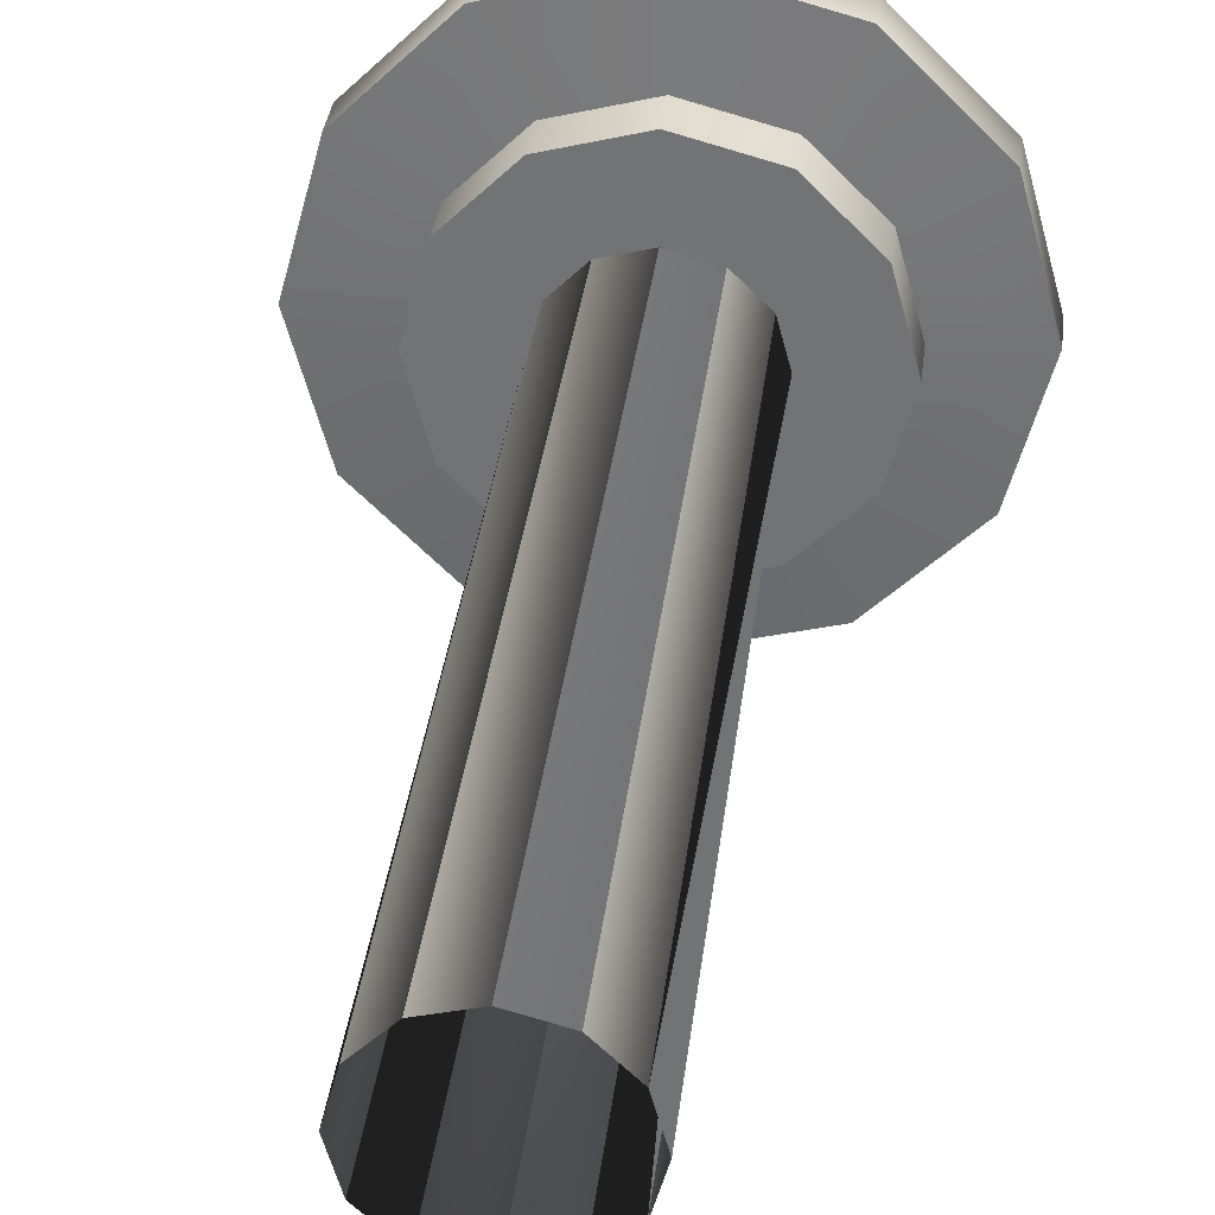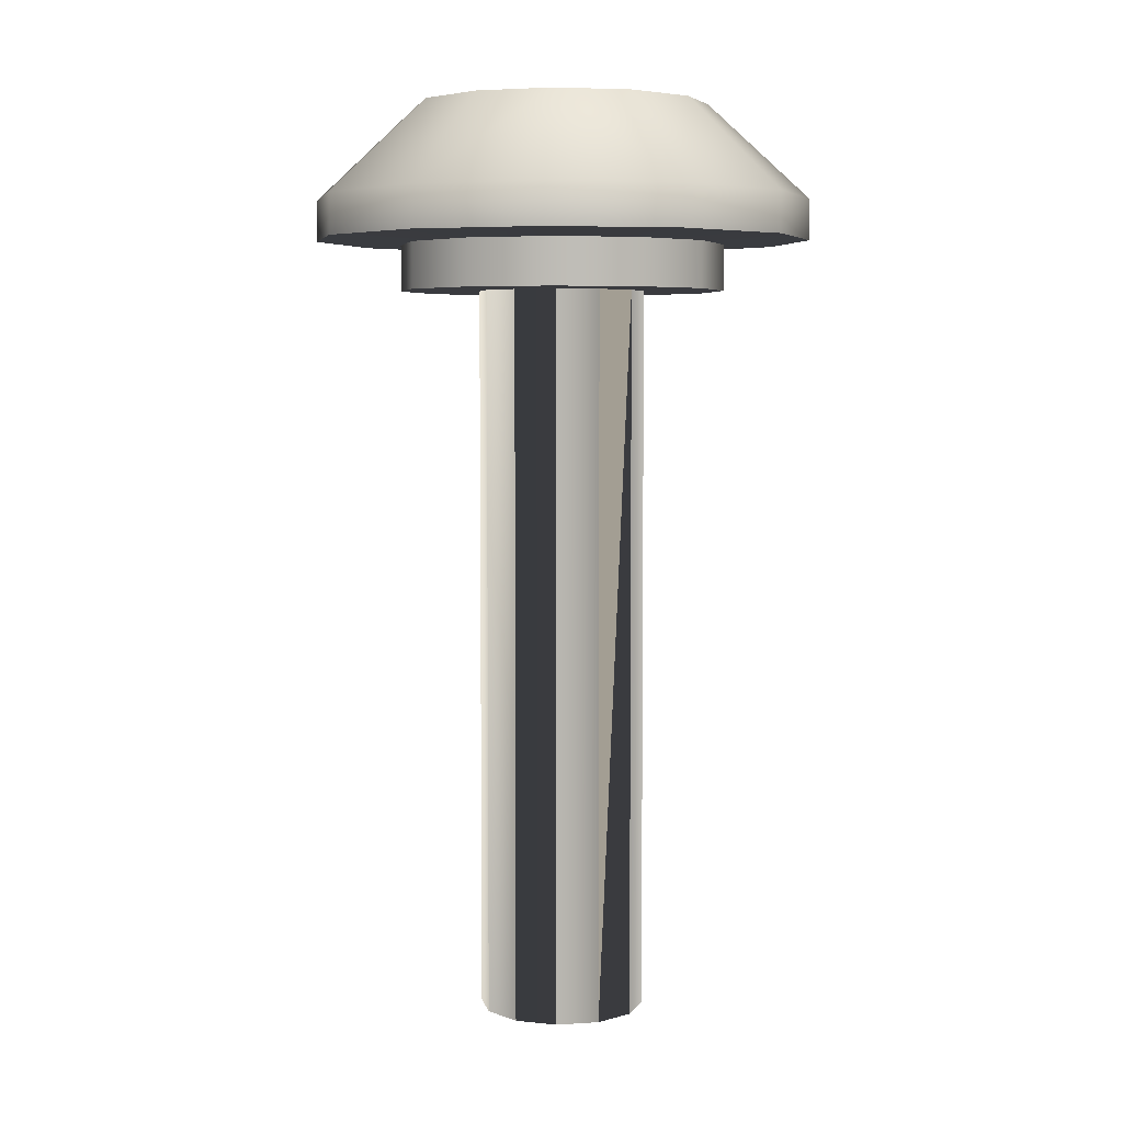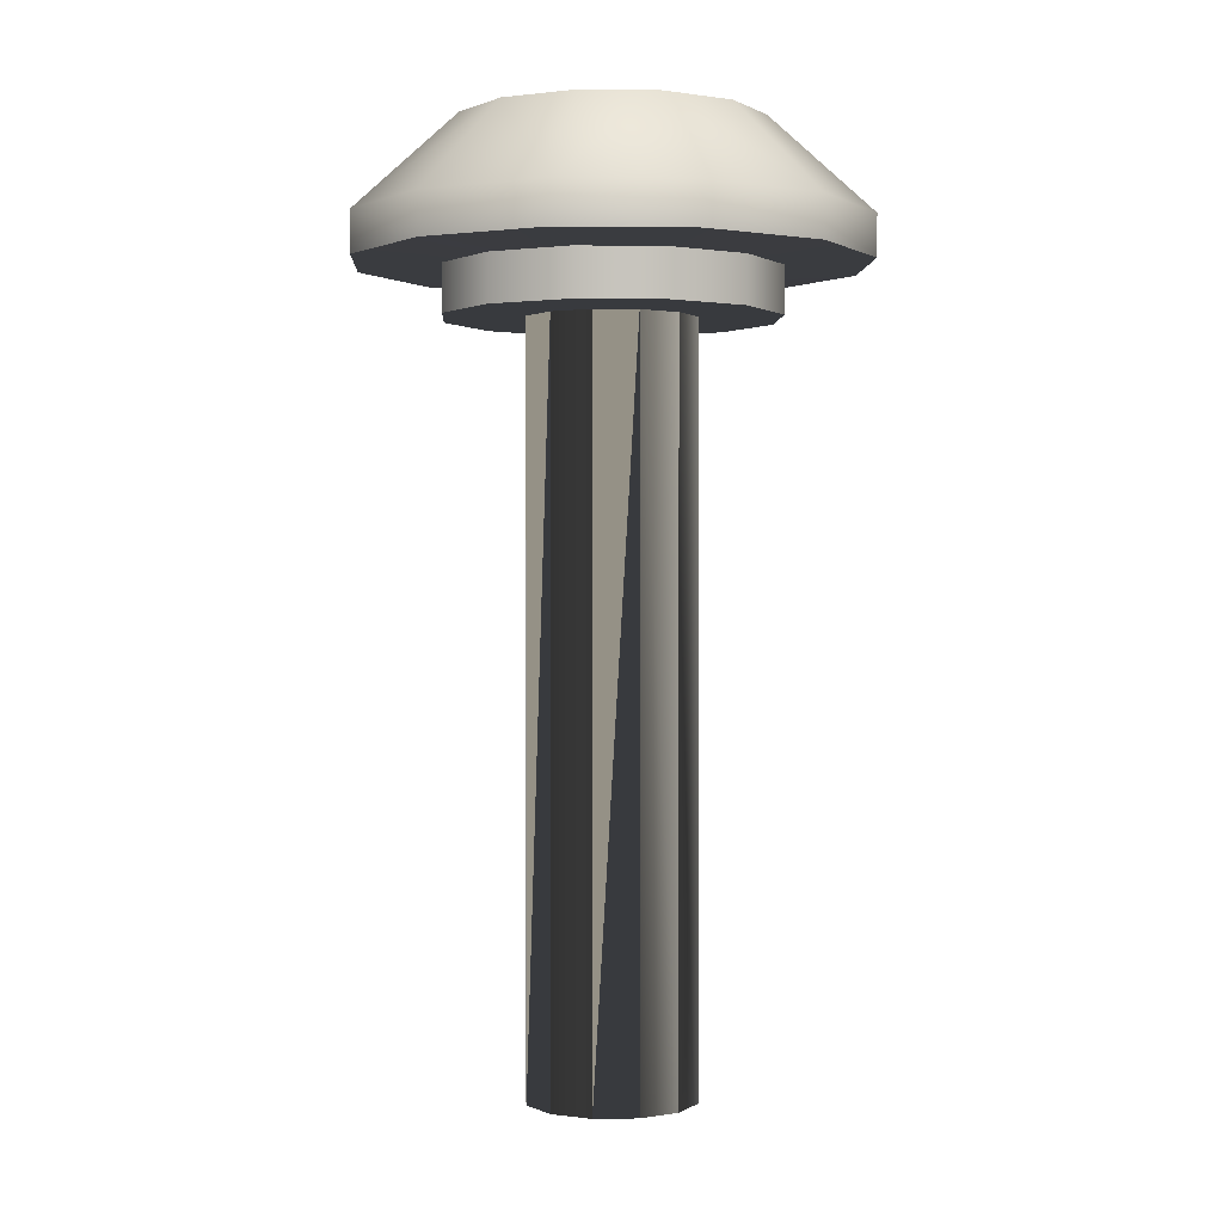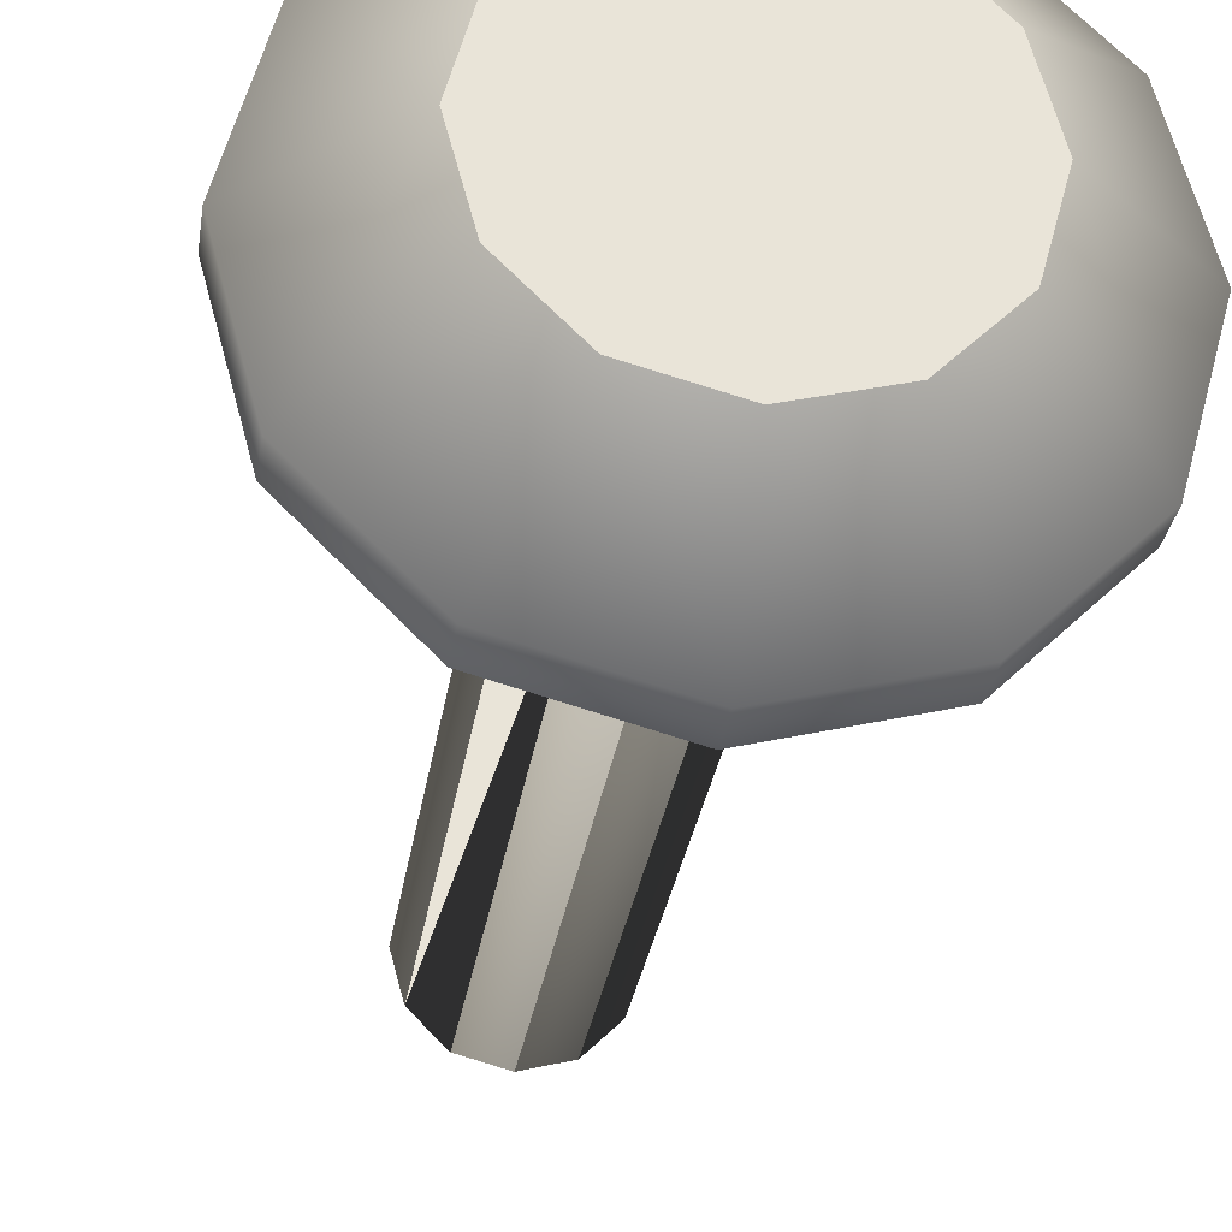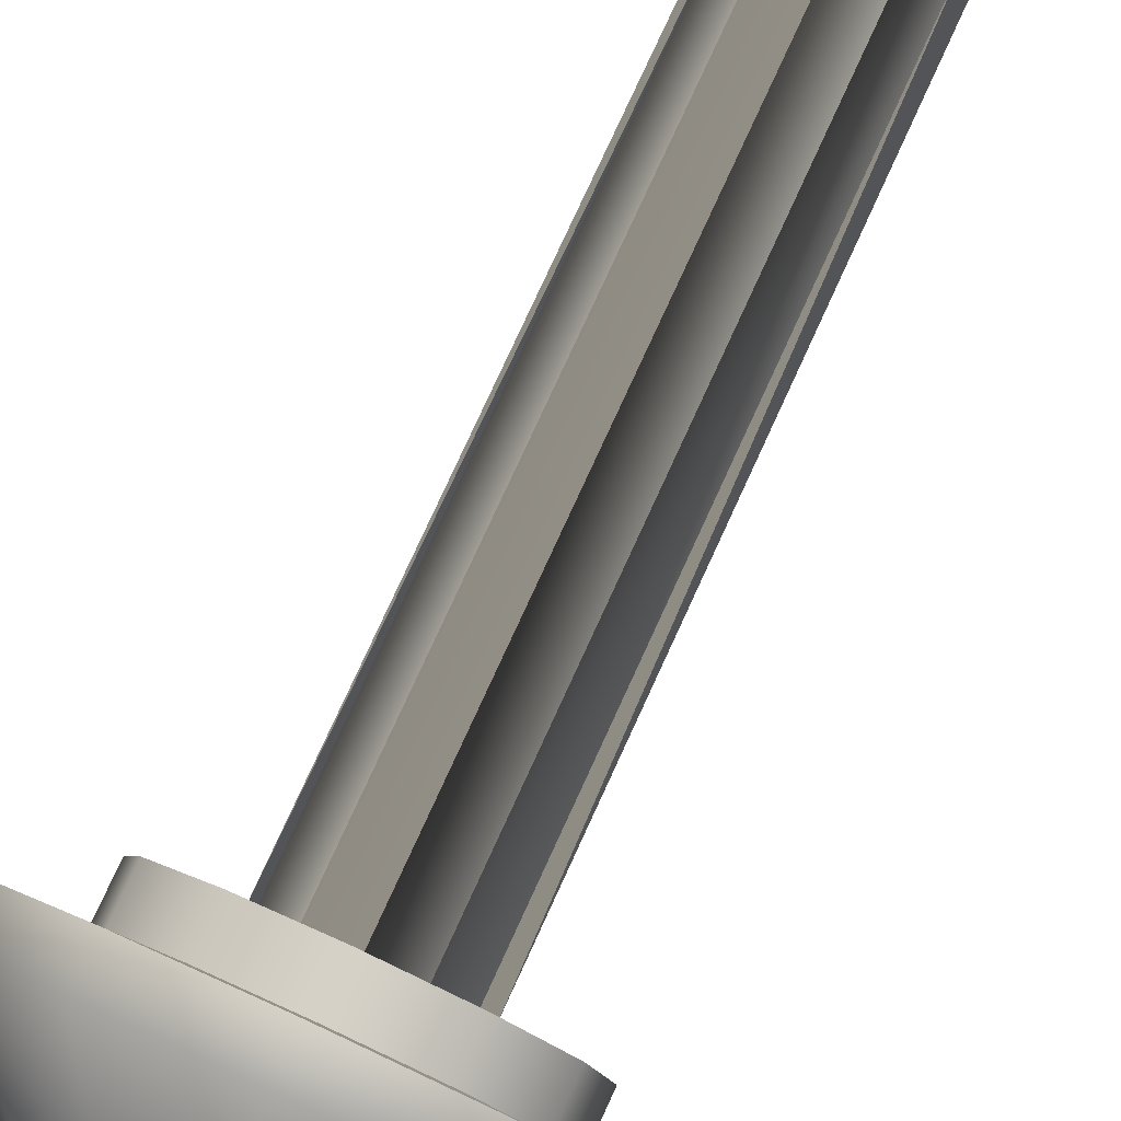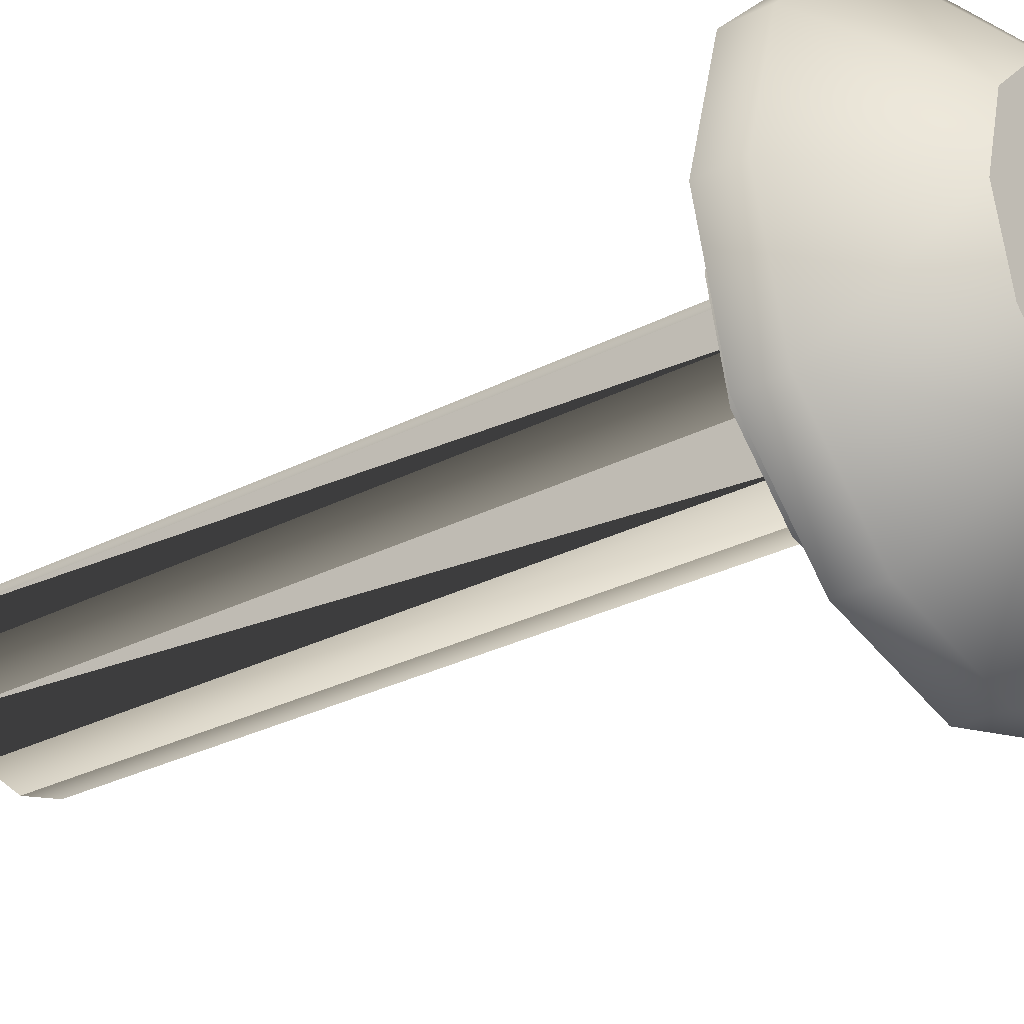
<metadata>
{"format":"obj","ext":"obj","renderer":"f3d","projection":"perspective","resolution":1024,"background":"white","views":[{"elev":33.4,"azim":6.6,"up":"+Z"},{"elev":5.2,"azim":33.5,"up":"+Y"},{"elev":0.7,"azim":132.1,"up":"+Y"},{"elev":-29.1,"azim":171.8,"up":"+Z"},{"elev":79.1,"azim":-155.3,"up":"+Z"},{"elev":-28.1,"azim":128.4,"up":"+Z"}]}
</metadata>
<code>
g Converted object 0(m0)
v 0.1987 0.4526 -0.7853
v 0.1721 0.4526 -0.6859
v -0 0.4526 -0.7853
v 0.1789 0.6778 -0.7853
v -0 0.6778 -0.7853
v 0.1549 0.6778 -0.6958
v 0.1987 0.5089 -0.7853
v 0.1721 0.5089 -0.6859
v 0.3029 0.5137 -0.7853
v 0.2623 0.5137 -0.6338
v 0.3029 0.5636 -0.7853
v 0.2623 0.5636 -0.6338
v 0.09937 0.4526 -0.6131
v 0.08943 0.6778 -0.6303
v 0.09937 0.5089 -0.6131
v 0.1515 0.5137 -0.5229
v 0.1515 0.5636 -0.5229
v 0 0.4526 -0.5865
v 0 0.6778 -0.6064
v 0 0.5089 -0.5865
v 0 0.5137 -0.4823
v 0 0.5636 -0.4823
v -0.09937 0.4526 -0.6131
v -0.08943 0.6778 -0.6303
v -0.09937 0.5089 -0.6131
v -0.1515 0.5137 -0.5229
v -0.1515 0.5636 -0.5229
v -0.1721 0.4526 -0.6859
v -0.1549 0.6778 -0.6958
v -0.1721 0.5089 -0.6859
v -0.2623 0.5137 -0.6338
v -0.2623 0.5636 -0.6338
v -0.1987 0.4526 -0.7853
v -0.1789 0.6778 -0.7853
v -0.1987 0.5089 -0.7853
v -0.3029 0.5137 -0.7853
v -0.3029 0.5636 -0.7853
v -0.1721 0.4526 -0.8846
v -0.1549 0.6778 -0.8747
v -0.1721 0.5089 -0.8846
v -0.2623 0.5137 -0.9367
v -0.2623 0.5636 -0.9367
v -0.09937 0.4526 -0.9574
v -0.08943 0.6778 -0.9402
v -0.09937 0.5089 -0.9574
v -0.1515 0.5137 -1.048
v -0.1515 0.5636 -1.048
v -0 0.4526 -0.984
v -0 0.6778 -0.9641
v -0 0.5089 -0.984
v -0 0.5137 -1.088
v -0 0.5636 -1.088
v 0.09937 0.4526 -0.9574
v 0.08943 0.6778 -0.9402
v 0.09937 0.5089 -0.9574
v 0.1515 0.5137 -1.048
v 0.1515 0.5636 -1.048
v 0.1721 0.4526 -0.8846
v 0.1549 0.6778 -0.8747
v 0.1721 0.5089 -0.8846
v 0.2623 0.5137 -0.9367
v 0.2623 0.5636 -0.9367
f 1 2 3
f 4 5 6
f 1 7 8
f 1 8 2
f 7 9 8
f 9 10 8
f 9 11 12
f 9 12 10
f 11 4 12
f 4 6 12
f 2 13 3
f 6 5 14
f 2 8 13
f 8 15 13
f 8 10 16
f 8 16 15
f 10 12 16
f 12 17 16
f 12 6 14
f 12 14 17
f 13 18 3
f 14 5 19
f 13 15 20
f 13 20 18
f 15 16 20
f 16 21 20
f 16 17 22
f 16 22 21
f 17 14 22
f 14 19 22
f 18 23 3
f 19 5 24
f 18 20 23
f 20 25 23
f 20 21 26
f 20 26 25
f 21 22 26
f 22 27 26
f 22 19 24
f 22 24 27
f 23 28 3
f 24 5 29
f 23 25 30
f 23 30 28
f 25 26 30
f 26 31 30
f 26 27 32
f 26 32 31
f 27 24 32
f 24 29 32
f 28 33 3
f 29 5 34
f 28 30 33
f 30 35 33
f 30 31 36
f 30 36 35
f 31 32 36
f 32 37 36
f 32 29 34
f 32 34 37
f 33 38 3
f 34 5 39
f 33 35 40
f 33 40 38
f 35 36 40
f 36 41 40
f 36 37 42
f 36 42 41
f 37 34 42
f 34 39 42
f 38 43 3
f 39 5 44
f 38 40 43
f 40 45 43
f 40 41 46
f 40 46 45
f 41 42 46
f 42 47 46
f 42 39 44
f 42 44 47
f 43 48 3
f 44 5 49
f 43 45 50
f 43 50 48
f 45 46 50
f 46 51 50
f 46 47 52
f 46 52 51
f 47 44 52
f 44 49 52
f 48 53 3
f 49 5 54
f 48 50 53
f 50 55 53
f 50 51 56
f 50 56 55
f 51 52 56
f 52 57 56
f 52 49 54
f 52 54 57
f 53 58 3
f 54 5 59
f 53 55 60
f 53 60 58
f 55 56 60
f 56 61 60
f 56 57 62
f 56 62 61
f 57 54 62
f 54 59 62
f 58 1 3
f 59 5 4
f 58 60 1
f 60 7 1
f 60 61 9
f 60 9 7
f 61 62 9
f 62 11 9
f 62 59 4
f 62 4 11
g Converted object 0(m1)
v 0.1014 -0.4411 -0.7852
v 0.1014 0.4529 -0.7852
v 0.08779 -0.4411 -0.7345
v 0.08779 0.4529 -0.7345
v 0.05068 0.4529 -0.6974
v 0.05068 -0.4411 -0.6974
v 0 -0.4411 -0.6838
v 0 0.4529 -0.6838
v -0.05068 0.4529 -0.6974
v -0.05068 -0.4411 -0.6974
v -0.08779 -0.4411 -0.7345
v -0.08779 0.4529 -0.7345
v -0.1014 0.4529 -0.7852
v -0.1014 -0.4411 -0.7852
v -0.08779 -0.4411 -0.8359
v -0.08779 0.4529 -0.8359
v -0.05068 0.4529 -0.873
v -0.05068 -0.4411 -0.873
v -0 -0.4411 -0.8866
v -0 0.4529 -0.8866
v 0.05068 0.4529 -0.873
v 0.05068 -0.4411 -0.873
v 0.08779 -0.4411 -0.8359
v 0.08779 0.4529 -0.8359
f 63 64 65
f 64 66 65
f 65 66 67
f 65 67 68
f 68 67 69
f 67 70 69
f 69 70 71
f 69 71 72
f 72 71 73
f 71 74 73
f 73 74 75
f 73 75 76
f 76 75 77
f 75 78 77
f 77 78 79
f 77 79 80
f 80 79 81
f 79 82 81
f 81 82 83
f 81 83 84
f 84 83 85
f 83 86 85
f 85 86 64
f 85 64 63

</code>
